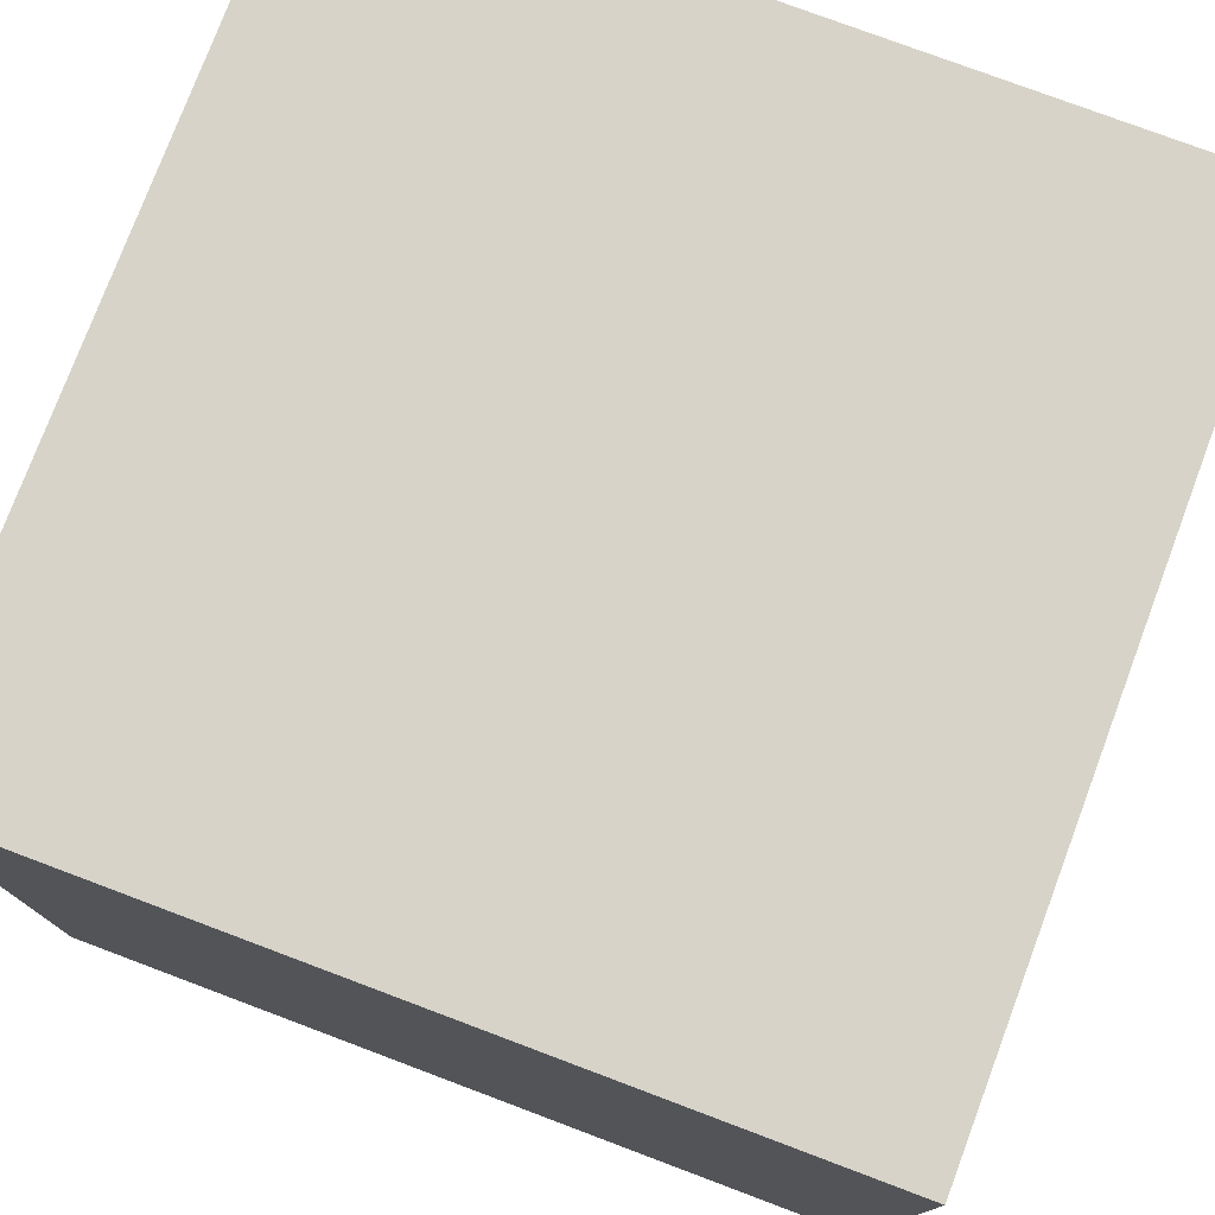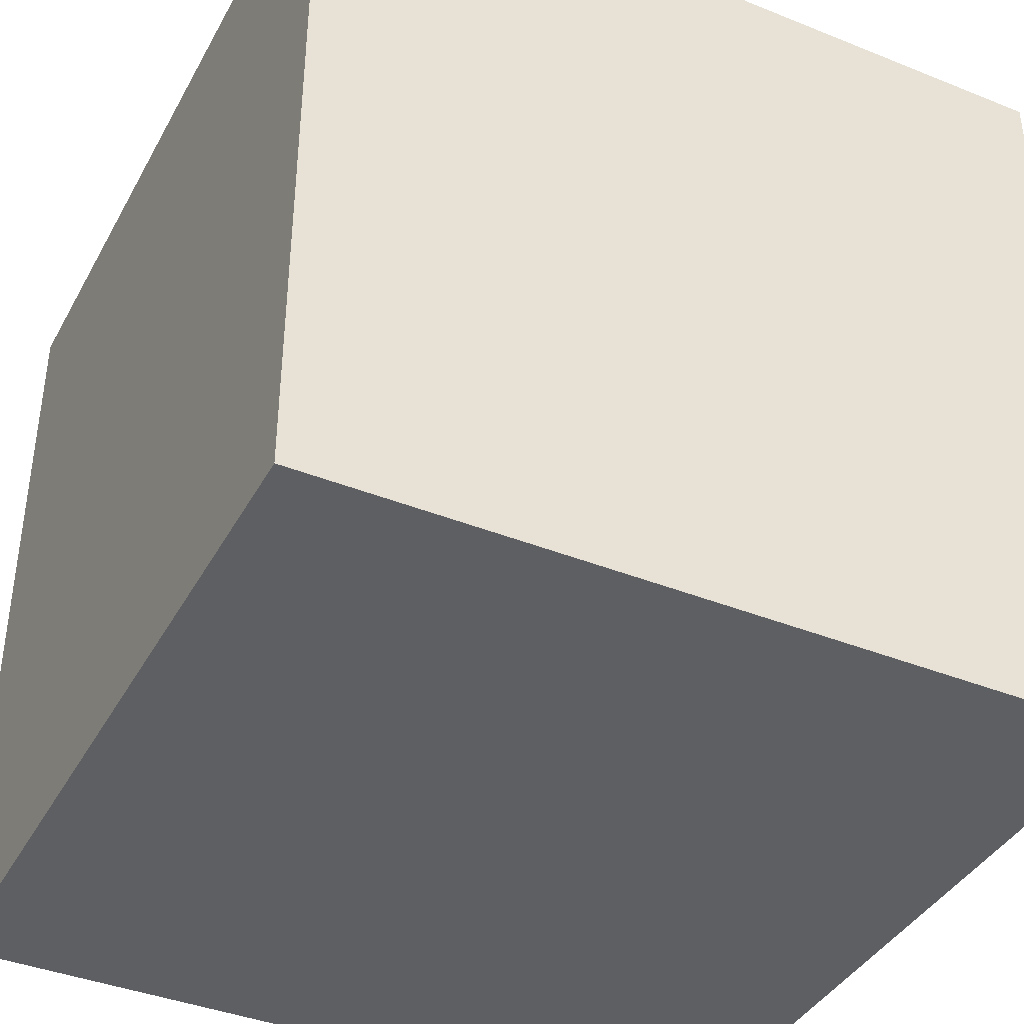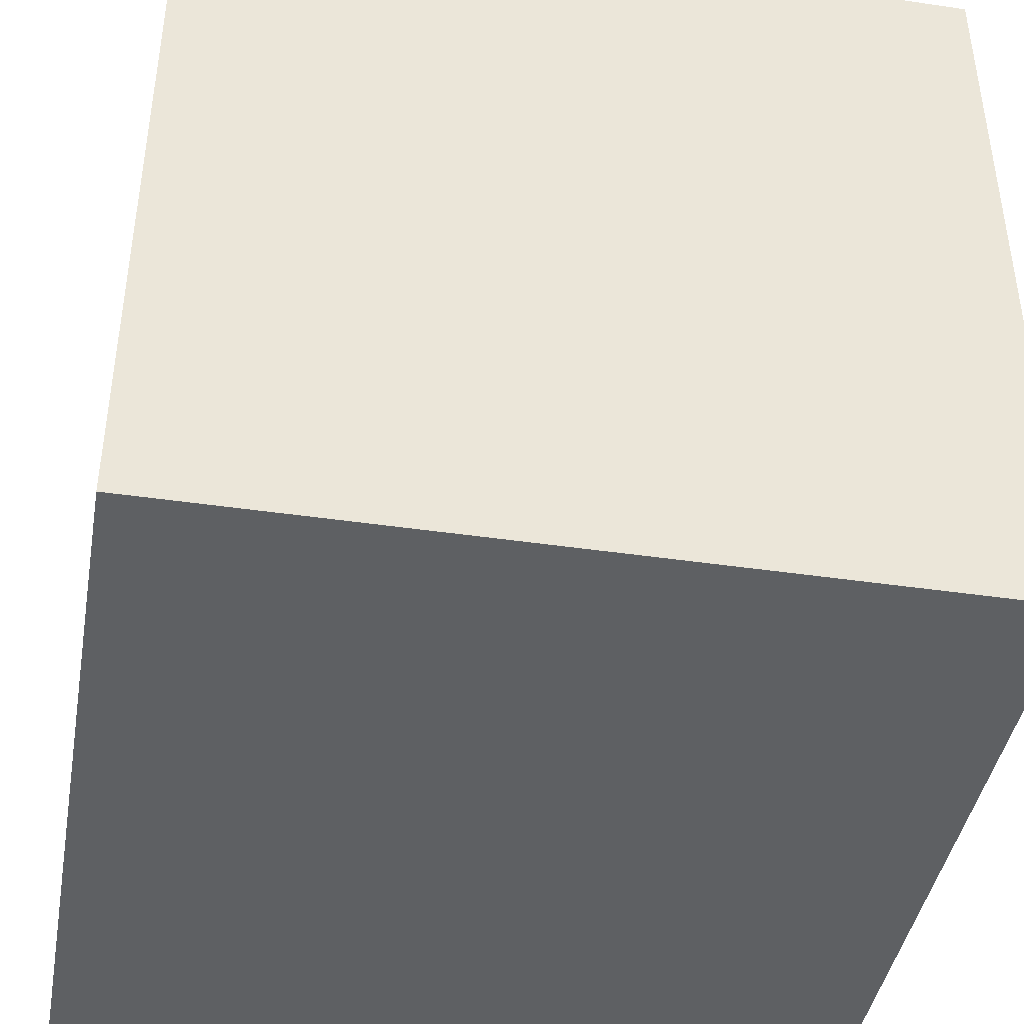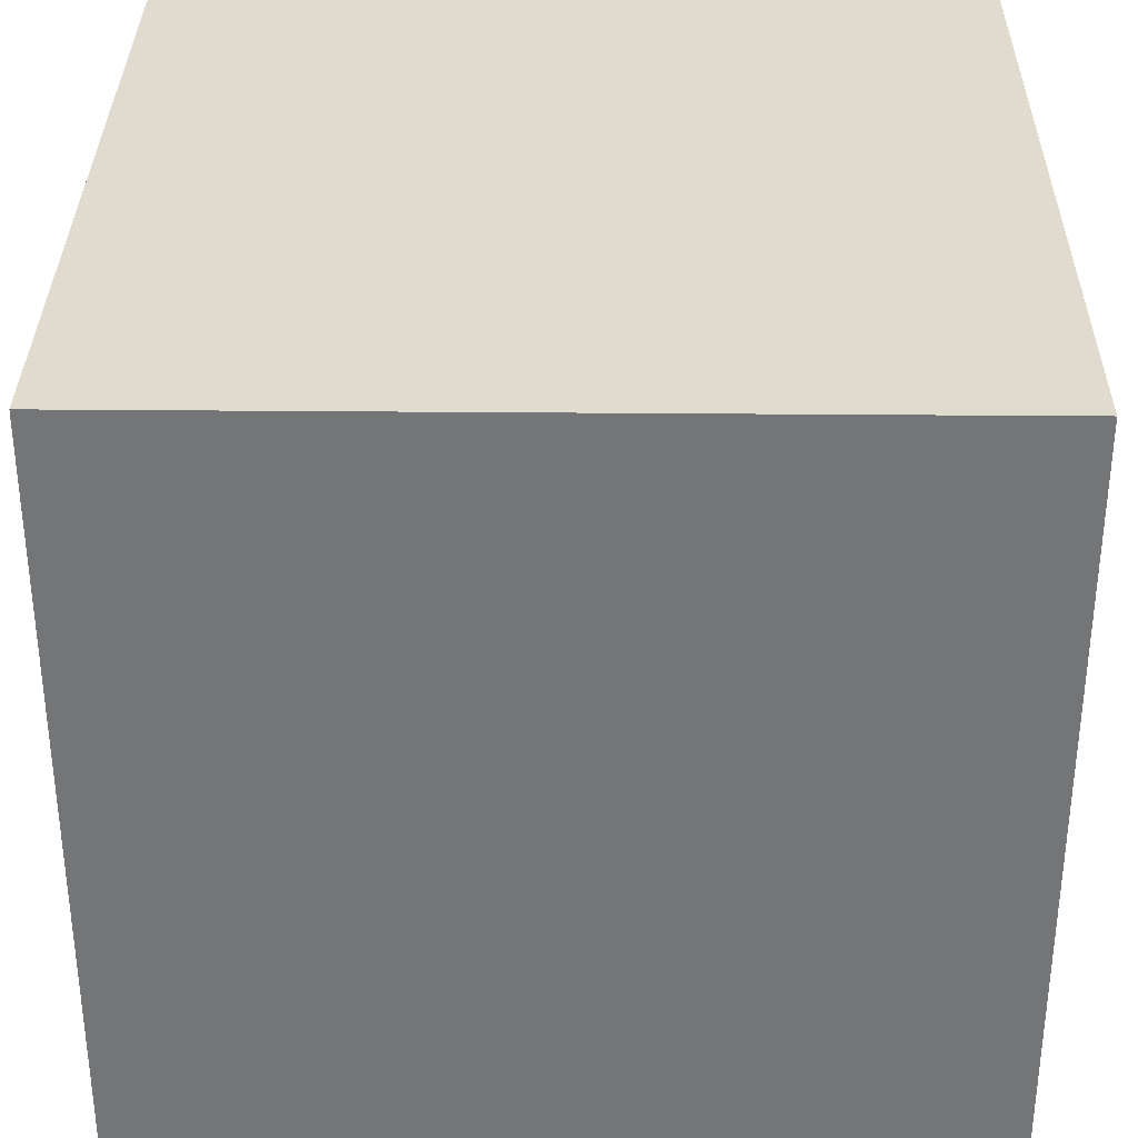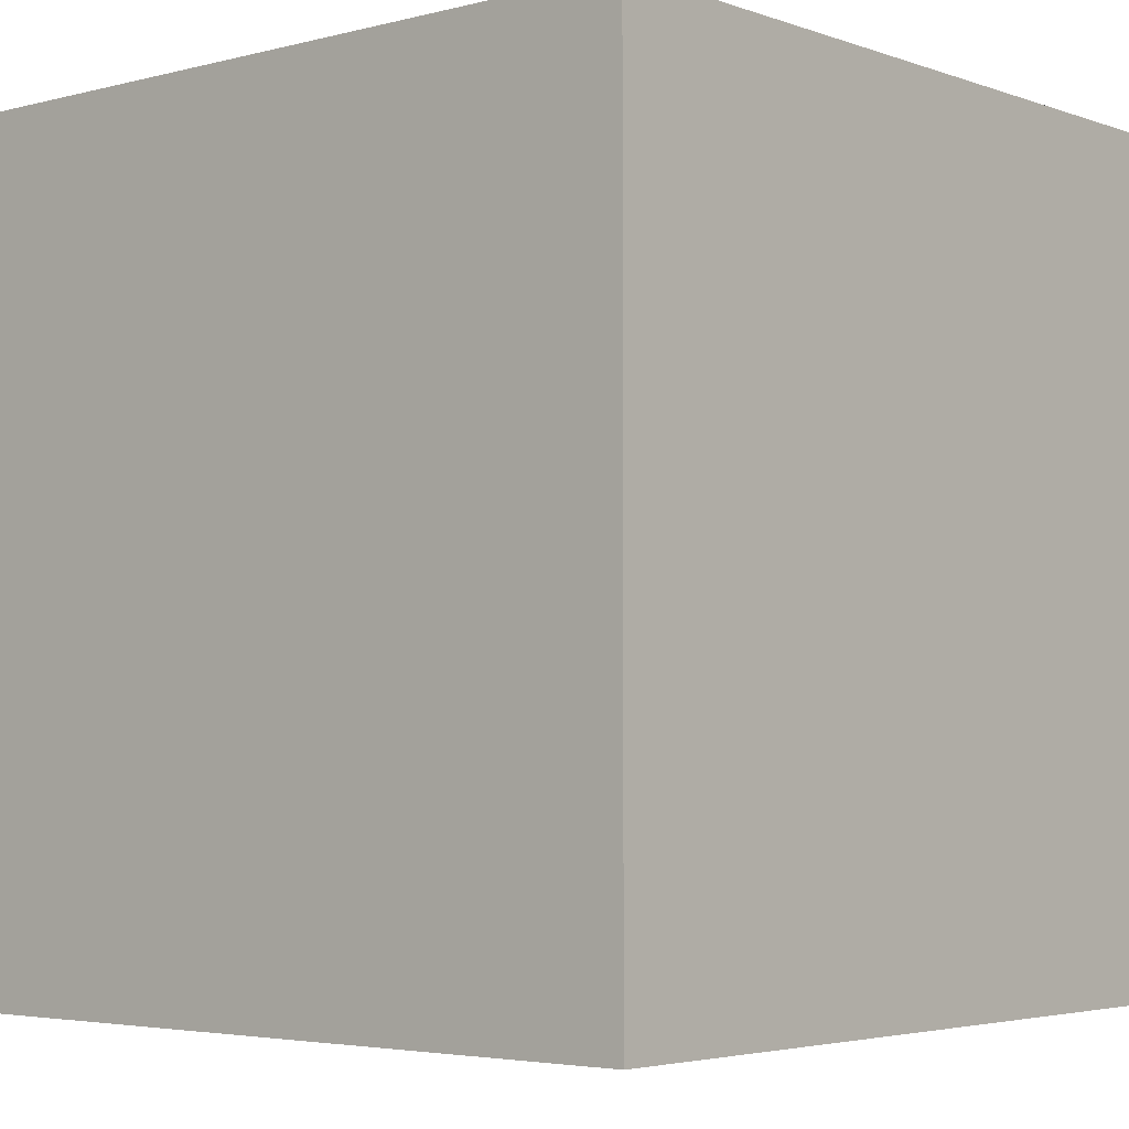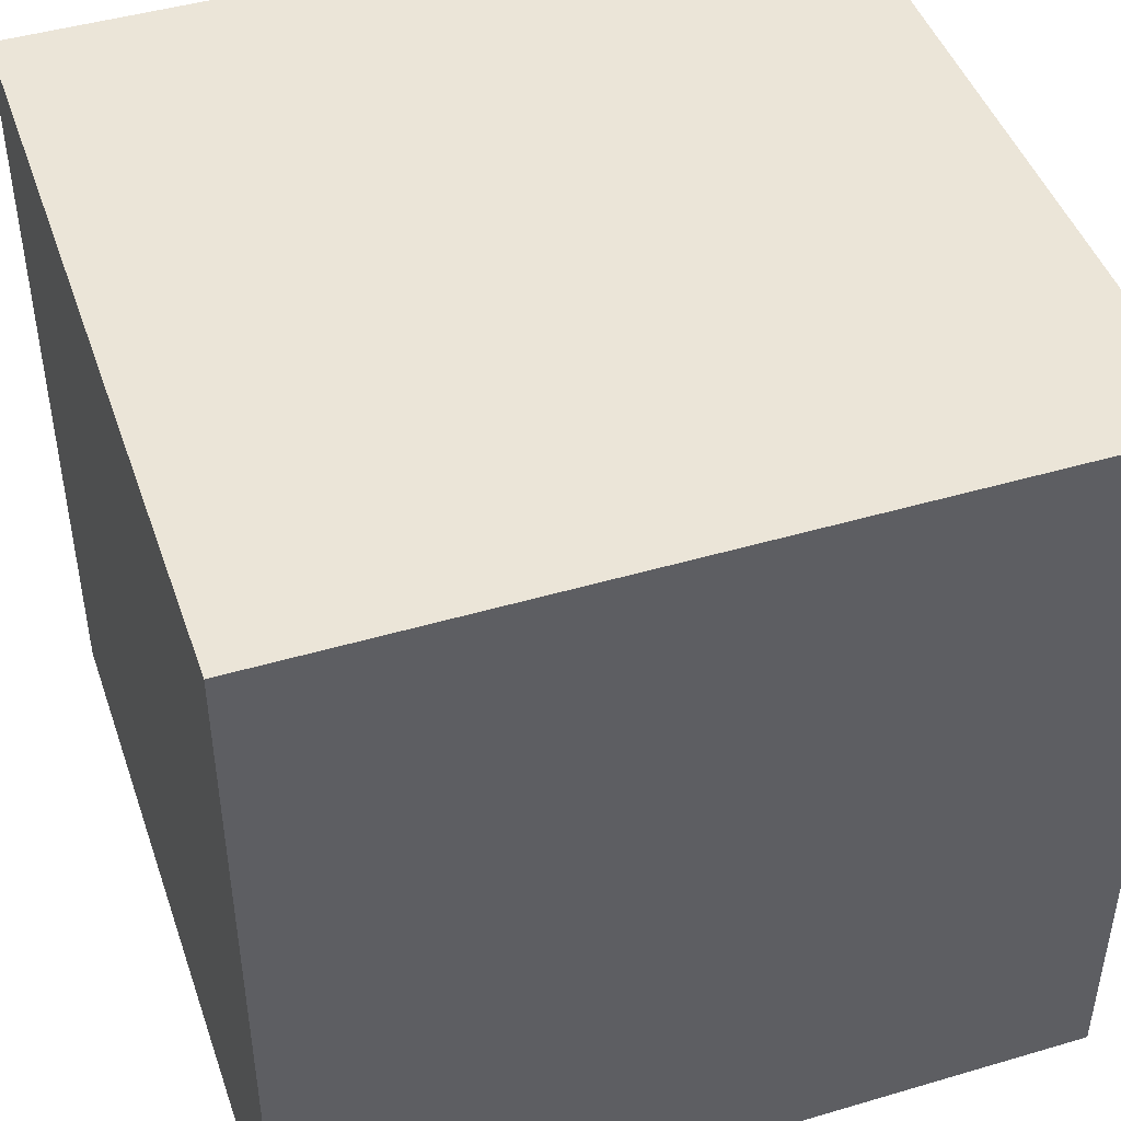
<metadata>
{"format":"obj","ext":"obj","renderer":"f3d","projection":"perspective","resolution":1024,"background":"white","views":[{"elev":77.2,"azim":20.6,"up":"+Y"},{"elev":-39.9,"azim":63.6,"up":"+Y"},{"elev":-42.3,"azim":80.0,"up":"+Y"},{"elev":33.5,"azim":0.7,"up":"+Z"},{"elev":-3.8,"azim":-139.3,"up":"+Y"},{"elev":45.7,"azim":-108.7,"up":"+Y"}]}
</metadata>
<code>
o Cube
v -0.4 -1.25 -0.9
v -0.4 -2.05 -0.9
v -0.4 -1.25 -1.7
v -0.4 -2.05 -1.7
v 0.4 -1.25 -0.9
v 0.4 -2.05 -0.9
v 0.4 -1.25 -1.7
v 0.4 -2.05 -1.7
f 5 3 1
f 3 8 4
f 7 6 8
f 2 8 6
f 1 4 2
f 5 2 6
f 5 7 3
f 3 7 8
f 7 5 6
f 2 4 8
f 1 3 4
f 5 1 2

</code>
